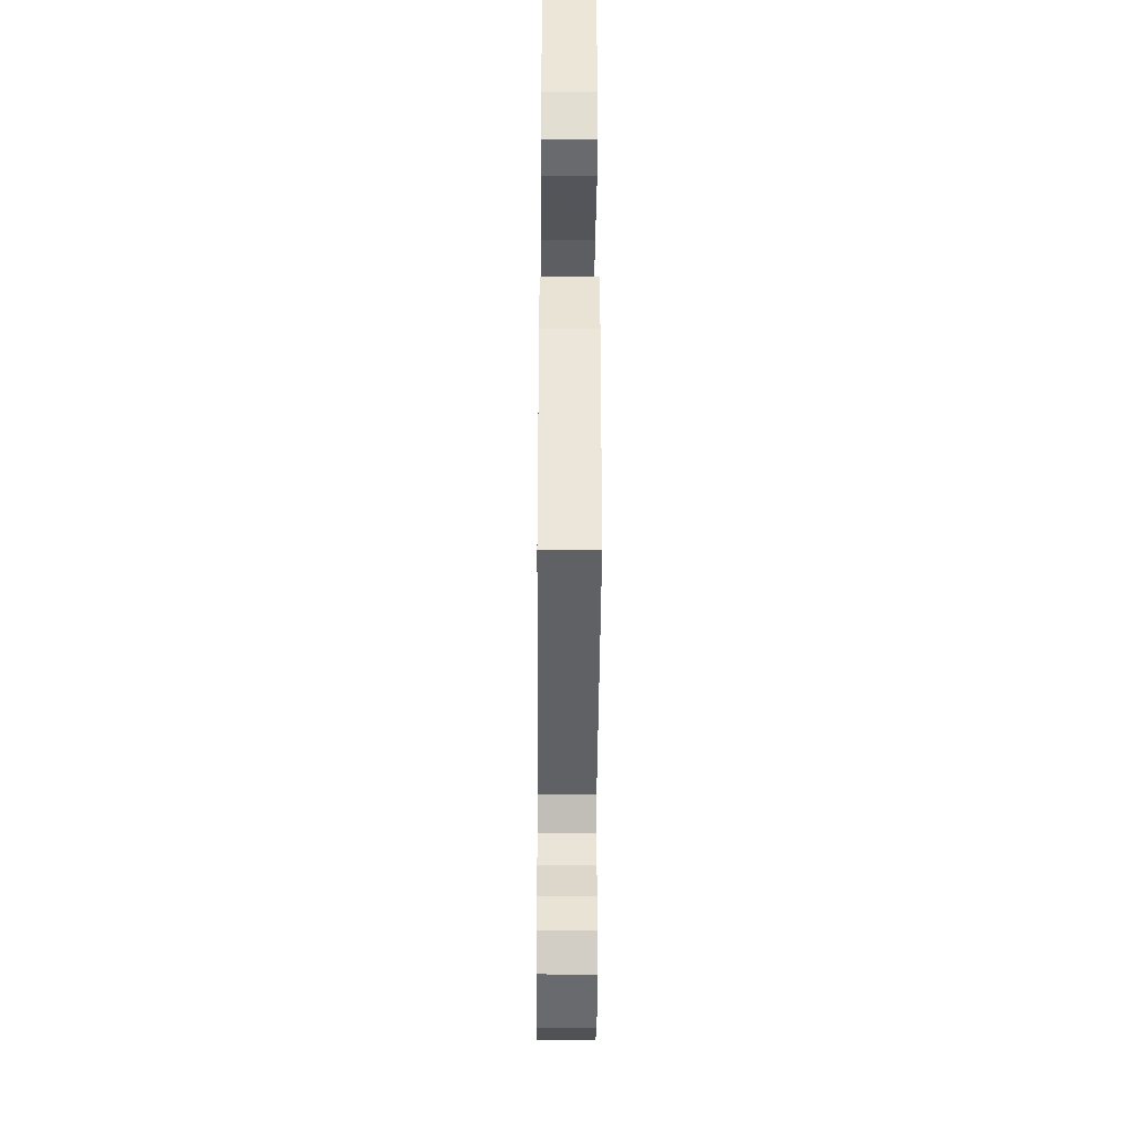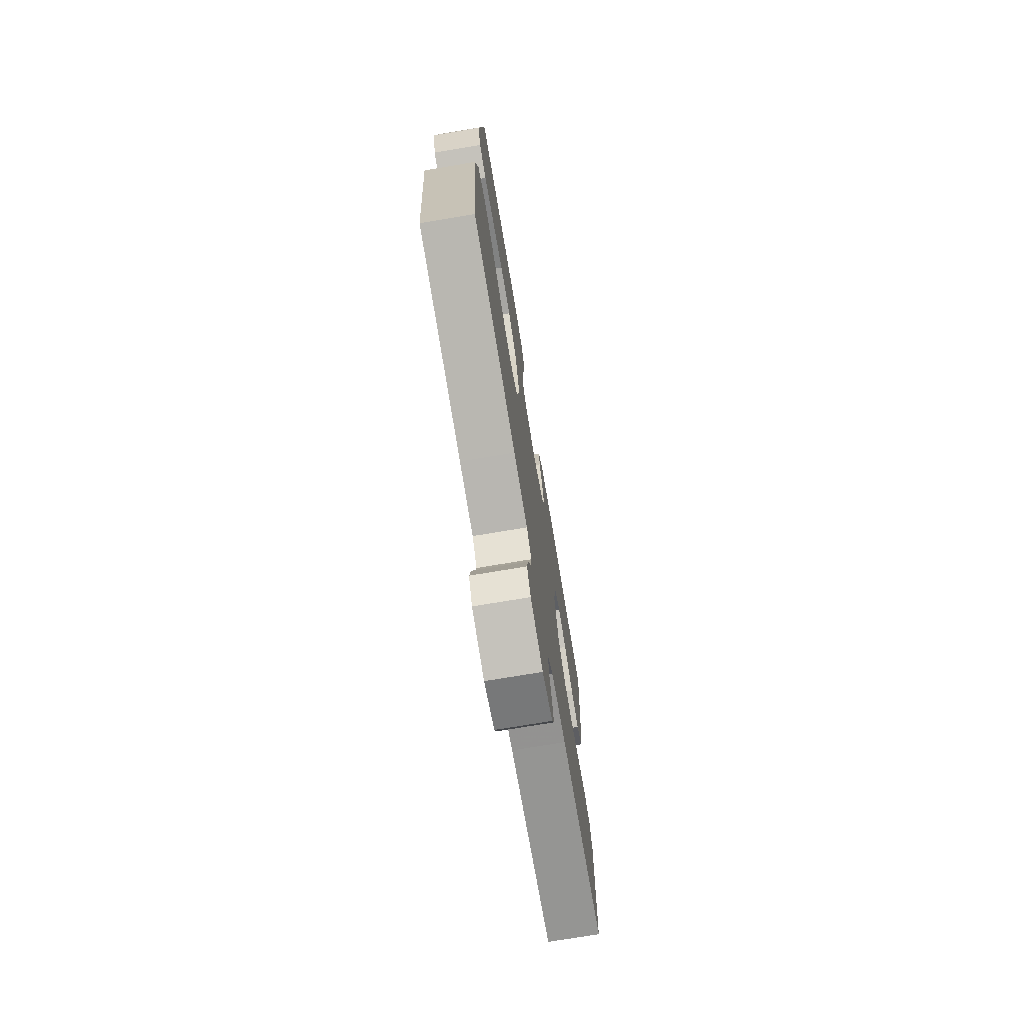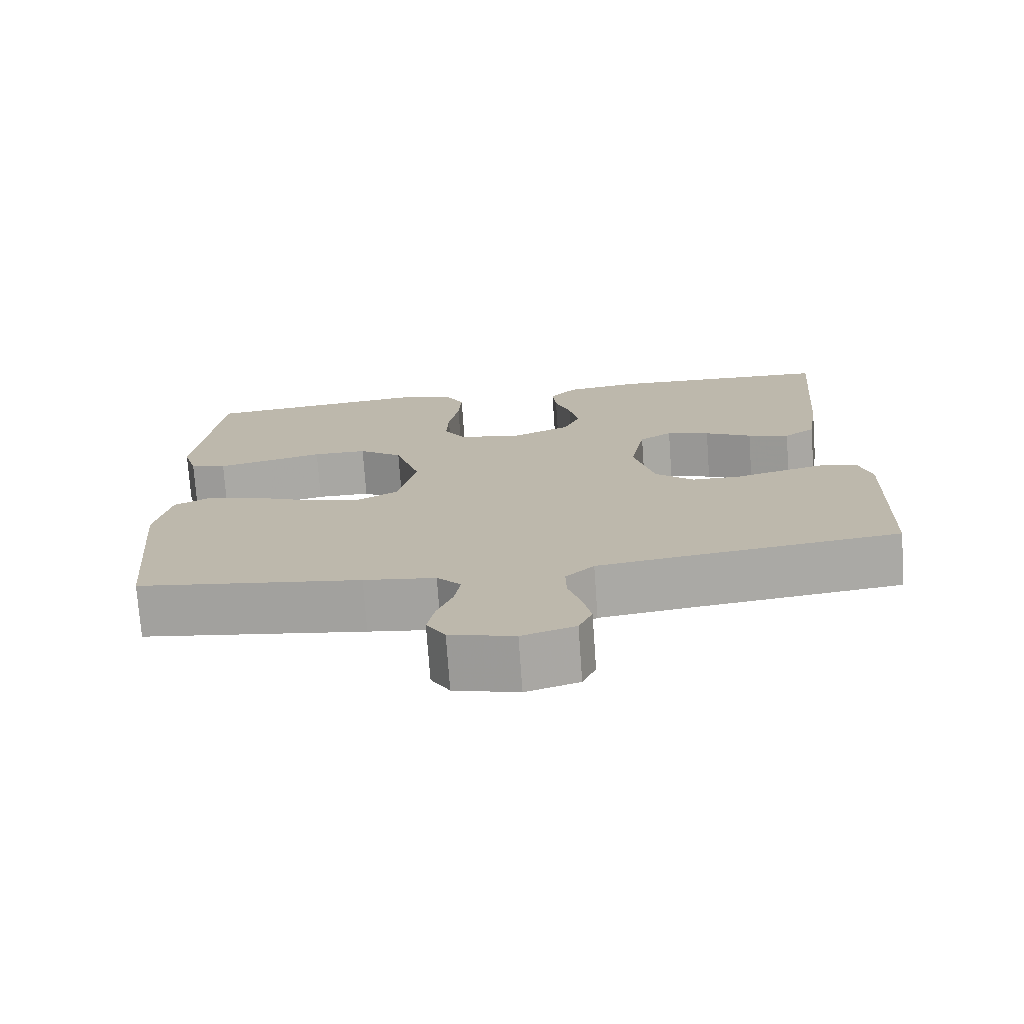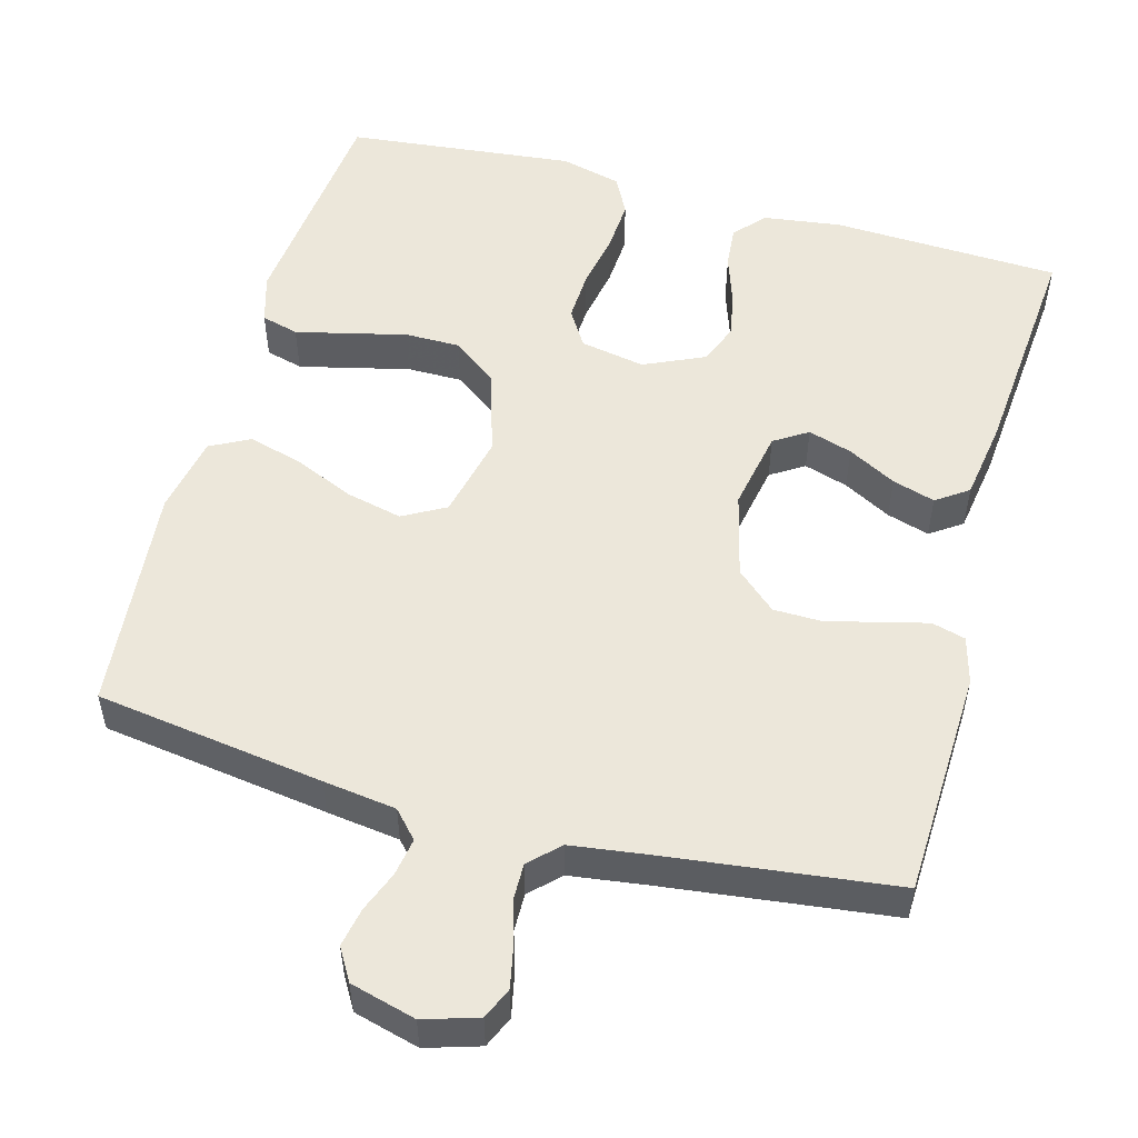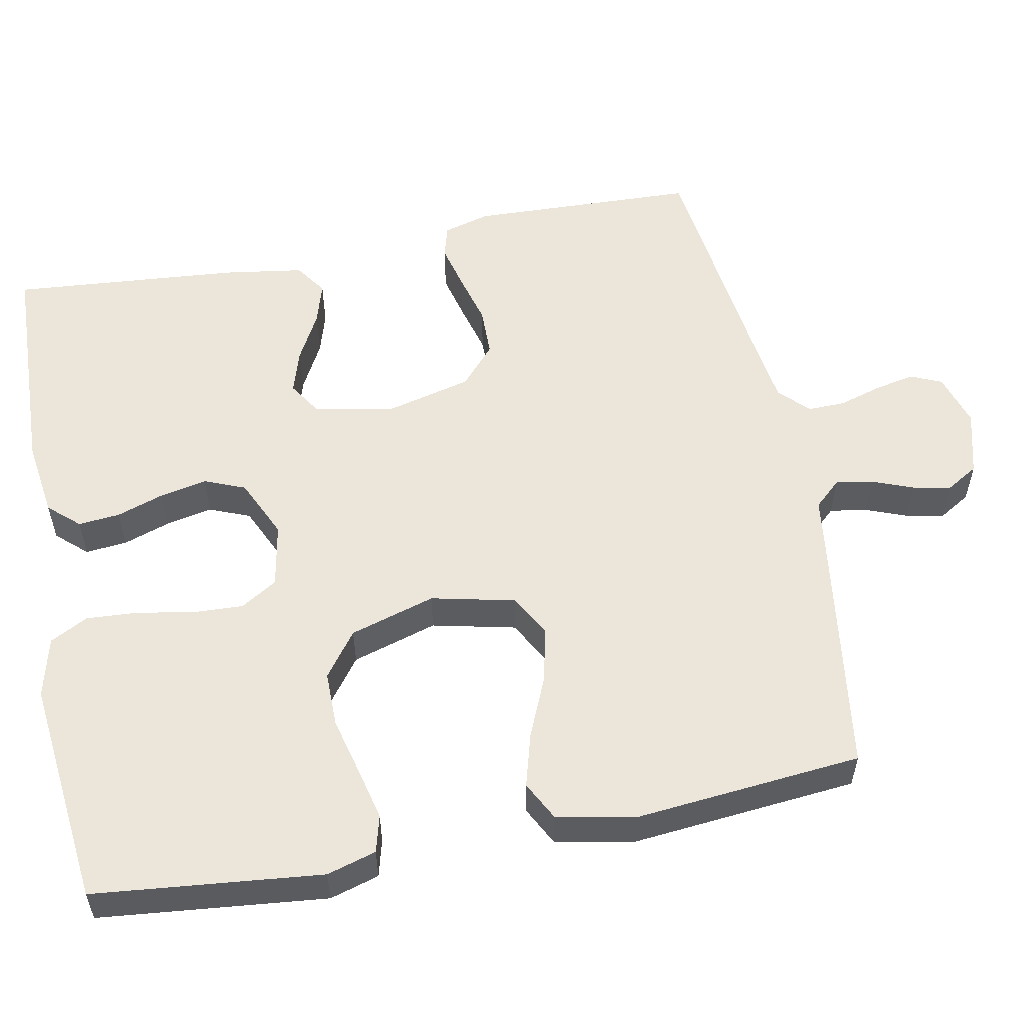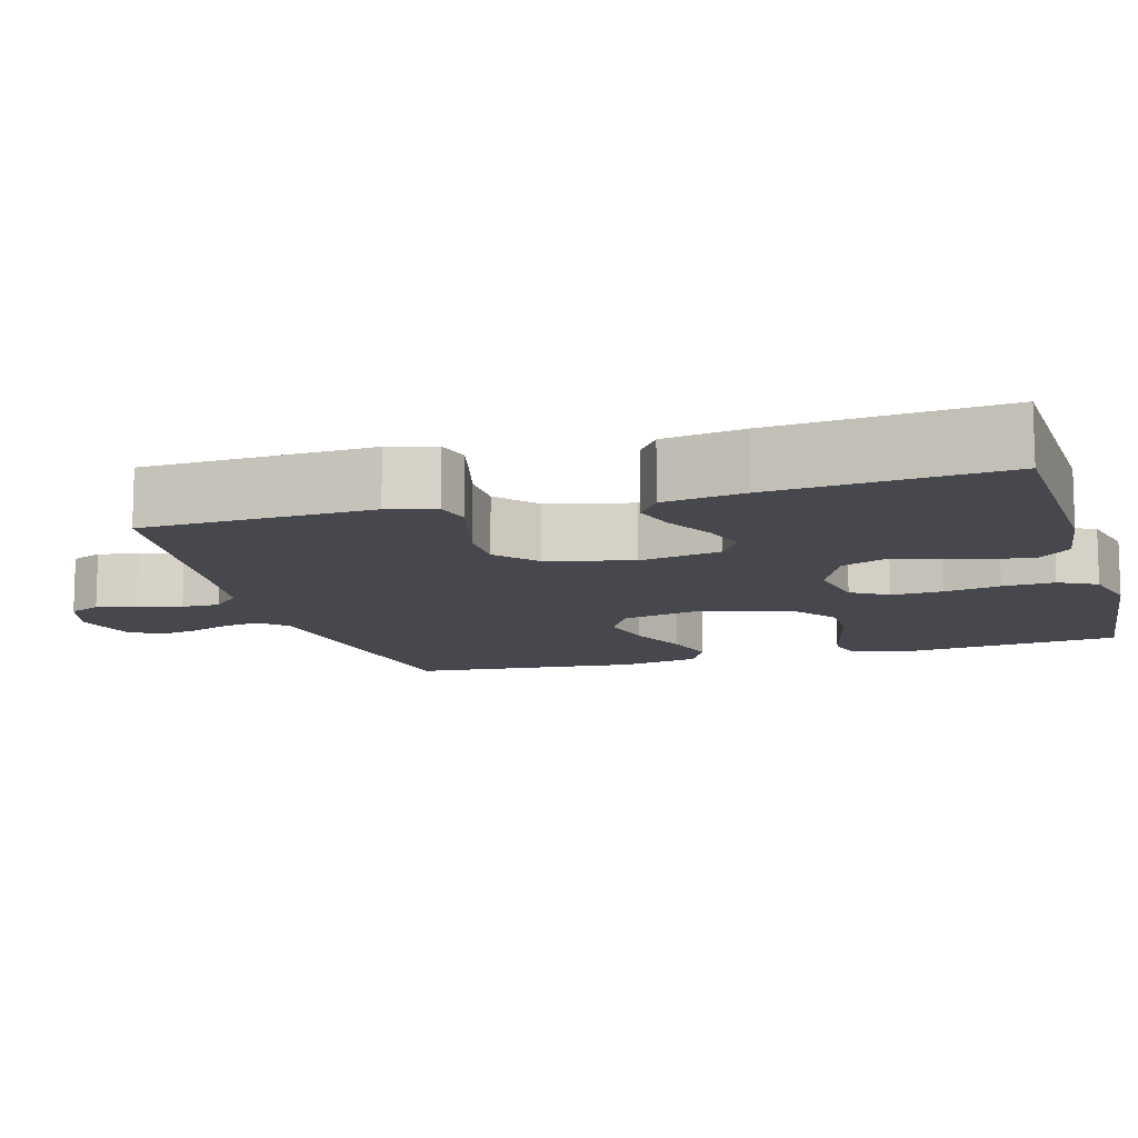
<metadata>
{"format":"obj","ext":"obj","renderer":"f3d","projection":"perspective","resolution":1024,"background":"white","views":[{"elev":-38.1,"azim":89.6,"up":"+Z"},{"elev":-74.1,"azim":99.5,"up":"+Z"},{"elev":-74.5,"azim":-175.9,"up":"+Z"},{"elev":53.1,"azim":-164.6,"up":"+Y"},{"elev":55.5,"azim":78.9,"up":"+Y"},{"elev":-11.8,"azim":-73.9,"up":"+Y"}]}
</metadata>
<code>
v 0.5 0.07 -0.5
v 0.2 0.07 -0.543
v 0.104 0.07 -0.556
v 0.072 0.07 -0.591
v 0.08 0.07 -0.64
v 0.101 0.07 -0.694
v 0.111 0.07 -0.745
v 0.086 0.07 -0.787
v 0 0.07 -0.81
v -0.071 0.07 -0.788
v -0.089 0.07 -0.747
v -0.078 0.07 -0.694
v -0.061 0.07 -0.638
v -0.06 0.07 -0.588
v -0.098 0.07 -0.551
v -0.2 0.07 -0.537
v -0.5 0.07 -0.5
v -0.511 0.07 -0.2
v -0.494 0.07 -0.138
v -0.45 0.07 -0.126
v -0.389 0.07 -0.141
v -0.321 0.07 -0.159
v -0.256 0.07 -0.158
v -0.204 0.07 -0.112
v -0.176 0.07 0
v -0.196 0.07 0.106
v -0.24 0.07 0.134
v -0.298 0.07 0.116
v -0.361 0.07 0.082
v -0.417 0.07 0.065
v -0.459 0.07 0.094
v -0.475 0.07 0.2
v -0.5 0.07 0.5
v -0.2 0.07 0.512
v -0.098 0.07 0.498
v -0.062 0.07 0.458
v -0.067 0.07 0.403
v -0.088 0.07 0.341
v -0.101 0.07 0.279
v -0.079 0.07 0.225
v 0 0.07 0.189
v 0.085 0.07 0.205
v 0.115 0.07 0.253
v 0.112 0.07 0.32
v 0.098 0.07 0.394
v 0.094 0.07 0.462
v 0.12 0.07 0.512
v 0.2 0.07 0.532
v 0.5 0.07 0.5
v 0.531 0.07 0.2
v 0.512 0.07 0.135
v 0.463 0.07 0.122
v 0.395 0.07 0.138
v 0.318 0.07 0.157
v 0.245 0.07 0.157
v 0.186 0.07 0.113
v 0.152 0.07 0
v 0.177 0.07 -0.11
v 0.233 0.07 -0.141
v 0.306 0.07 -0.124
v 0.385 0.07 -0.09
v 0.456 0.07 -0.07
v 0.508 0.07 -0.097
v 0.528 0.07 -0.2
v 0.5 0 -0.5
v 0.2 0 -0.543
v 0.104 0 -0.556
v 0.072 0 -0.591
v 0.08 0 -0.64
v 0.101 0 -0.694
v 0.111 0 -0.745
v 0.086 0 -0.787
v 0 0 -0.81
v -0.071 0 -0.788
v -0.089 0 -0.747
v -0.078 0 -0.694
v -0.061 0 -0.638
v -0.06 0 -0.588
v -0.098 0 -0.551
v -0.2 0 -0.537
v -0.5 0 -0.5
v -0.511 0 -0.2
v -0.494 0 -0.138
v -0.45 0 -0.126
v -0.389 0 -0.141
v -0.321 0 -0.159
v -0.256 0 -0.158
v -0.204 0 -0.112
v -0.176 0 0
v -0.196 0 0.106
v -0.24 0 0.134
v -0.298 0 0.116
v -0.361 0 0.082
v -0.417 0 0.065
v -0.459 0 0.094
v -0.475 0 0.2
v -0.5 0 0.5
v -0.2 0 0.512
v -0.098 0 0.498
v -0.062 0 0.458
v -0.067 0 0.403
v -0.088 0 0.341
v -0.101 0 0.279
v -0.079 0 0.225
v 0 0 0.189
v 0.085 0 0.205
v 0.115 0 0.253
v 0.112 0 0.32
v 0.098 0 0.394
v 0.094 0 0.462
v 0.12 0 0.512
v 0.2 0 0.532
v 0.5 0 0.5
v 0.531 0 0.2
v 0.512 0 0.135
v 0.463 0 0.122
v 0.395 0 0.138
v 0.318 0 0.157
v 0.245 0 0.157
v 0.186 0 0.113
v 0.152 0 0
v 0.177 0 -0.11
v 0.233 0 -0.141
v 0.306 0 -0.124
v 0.385 0 -0.09
v 0.456 0 -0.07
v 0.508 0 -0.097
v 0.528 0 -0.2
f 60 61 62 63
f 59 60 63 64
f 51 52 53 54
f 49 50 51 54
f 49 54 55
f 48 49 55 56
f 44 45 46 47
f 43 44 47 48
f 35 36 37 38
f 35 38 39
f 34 35 39
f 33 34 39 40
f 31 32 33 40
f 28 29 30 31
f 27 28 31 40
f 19 20 21 22
f 17 18 19 22
f 16 17 22 23
f 15 16 23 24
f 10 11 12 13
f 8 9 10 13
f 8 13 14
f 5 6 7 8
f 4 5 8 14
f 3 4 14 15
f 59 64 1 2
f 58 59 2 3
f 57 58 3 15
f 43 48 56 57
f 42 43 57 15
f 41 42 15 24
f 26 27 40 41
f 25 26 41
f 24 25 41
f 127 126 125 124
f 128 127 124 123
f 118 117 116 115
f 118 115 114 113
f 119 118 113
f 120 119 113 112
f 111 110 109 108
f 112 111 108 107
f 102 101 100 99
f 103 102 99
f 103 99 98
f 104 103 98 97
f 104 97 96 95
f 95 94 93 92
f 104 95 92 91
f 86 85 84 83
f 86 83 82 81
f 87 86 81 80
f 88 87 80 79
f 77 76 75 74
f 77 74 73 72
f 78 77 72
f 72 71 70 69
f 78 72 69 68
f 79 78 68 67
f 66 65 128 123
f 67 66 123 122
f 79 67 122 121
f 121 120 112 107
f 79 121 107 106
f 88 79 106 105
f 105 104 91 90
f 105 90 89
f 105 89 88
f 1 65 66 2
f 2 66 67 3
f 3 67 68 4
f 4 68 69 5
f 5 69 70 6
f 6 70 71 7
f 7 71 72 8
f 8 72 73 9
f 9 73 74 10
f 10 74 75 11
f 11 75 76 12
f 12 76 77 13
f 13 77 78 14
f 14 78 79 15
f 15 79 80 16
f 16 80 81 17
f 17 81 82 18
f 18 82 83 19
f 19 83 84 20
f 20 84 85 21
f 21 85 86 22
f 22 86 87 23
f 23 87 88 24
f 24 88 89 25
f 25 89 90 26
f 26 90 91 27
f 27 91 92 28
f 28 92 93 29
f 29 93 94 30
f 30 94 95 31
f 31 95 96 32
f 32 96 97 33
f 33 97 98 34
f 34 98 99 35
f 35 99 100 36
f 36 100 101 37
f 37 101 102 38
f 38 102 103 39
f 39 103 104 40
f 40 104 105 41
f 41 105 106 42
f 42 106 107 43
f 43 107 108 44
f 44 108 109 45
f 45 109 110 46
f 46 110 111 47
f 47 111 112 48
f 48 112 113 49
f 49 113 114 50
f 50 114 115 51
f 51 115 116 52
f 52 116 117 53
f 53 117 118 54
f 54 118 119 55
f 55 119 120 56
f 56 120 121 57
f 57 121 122 58
f 58 122 123 59
f 59 123 124 60
f 60 124 125 61
f 61 125 126 62
f 62 126 127 63
f 63 127 128 64
f 64 128 65 1

</code>
